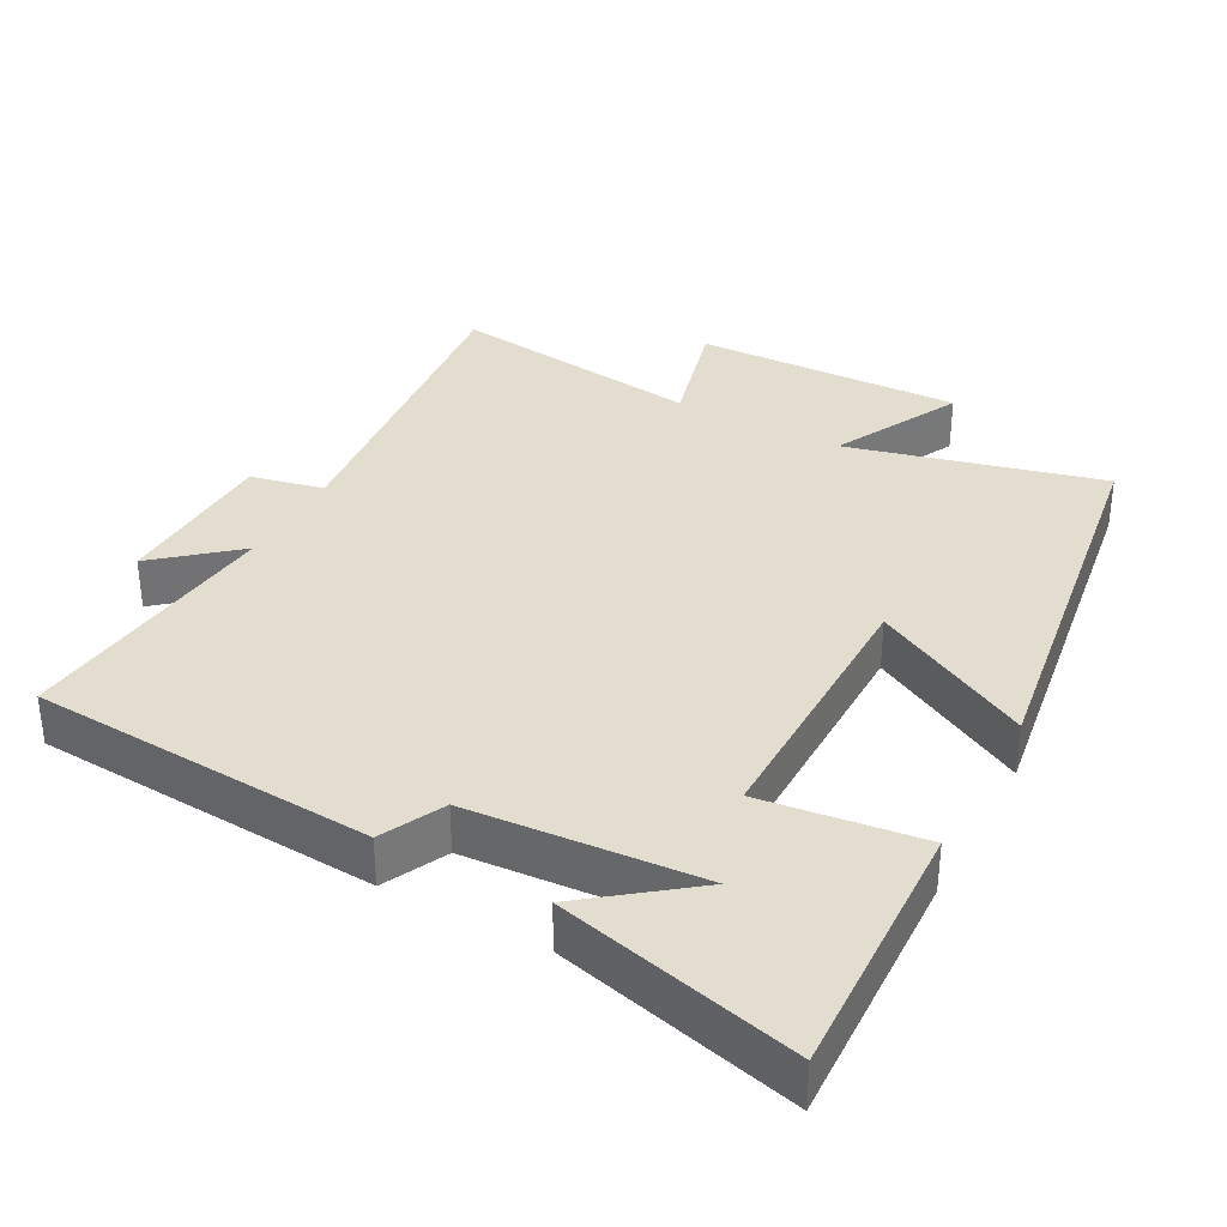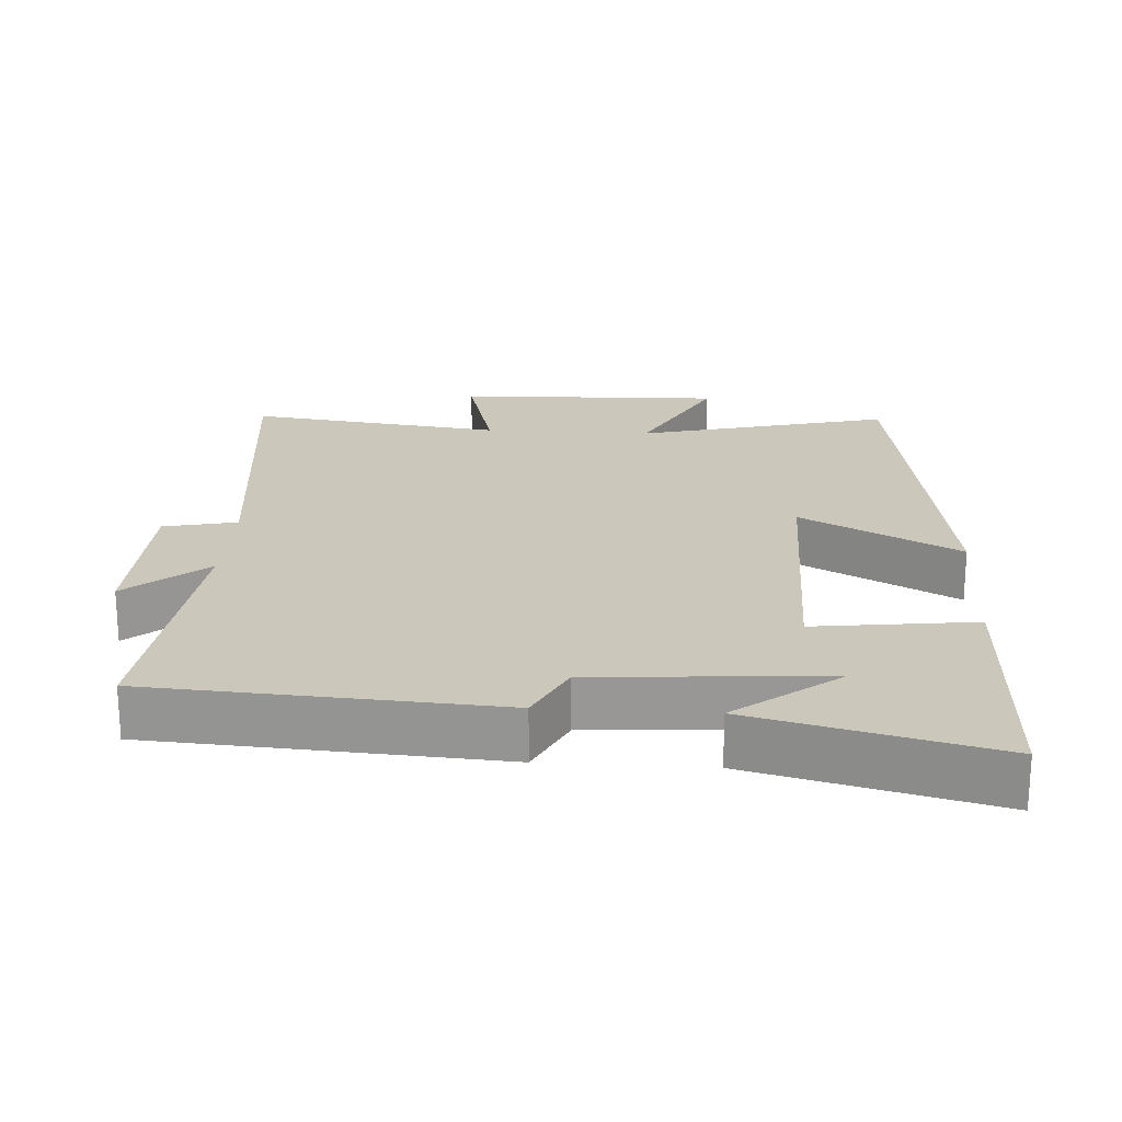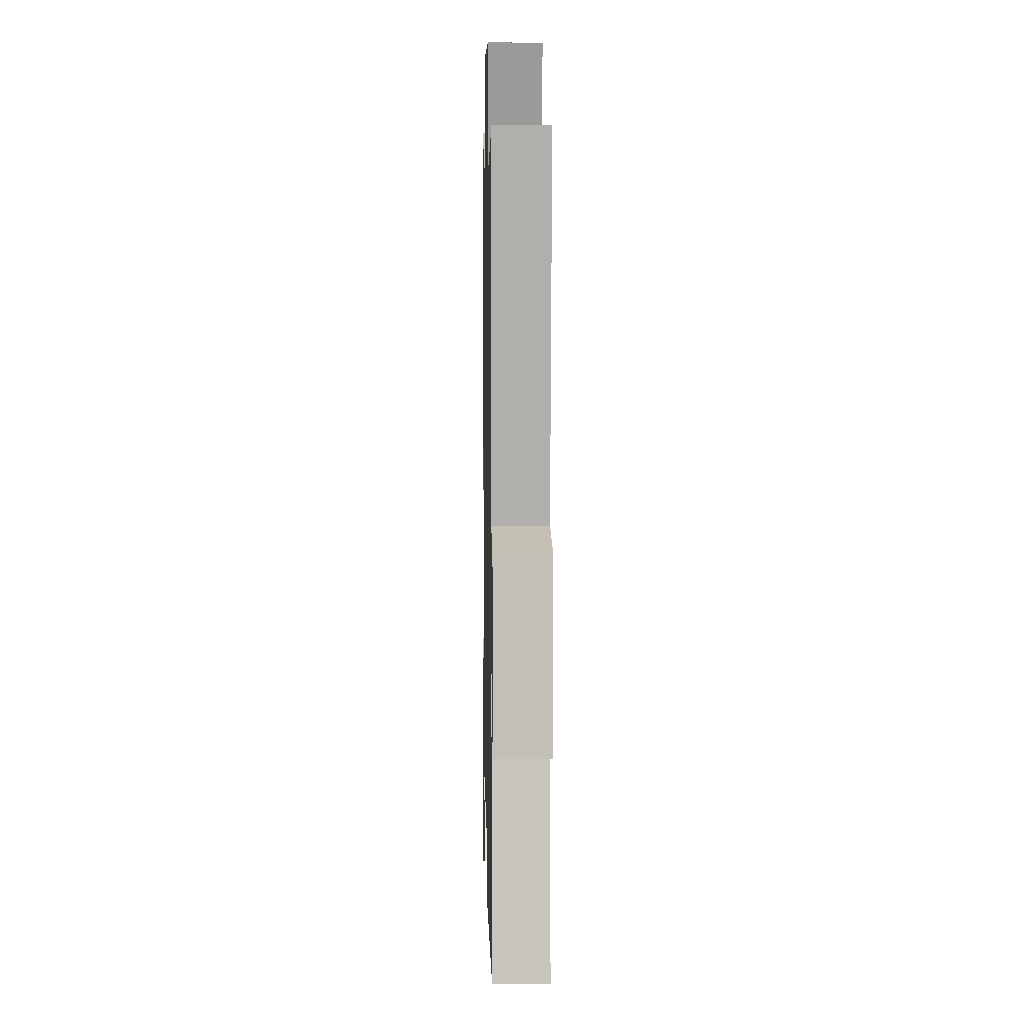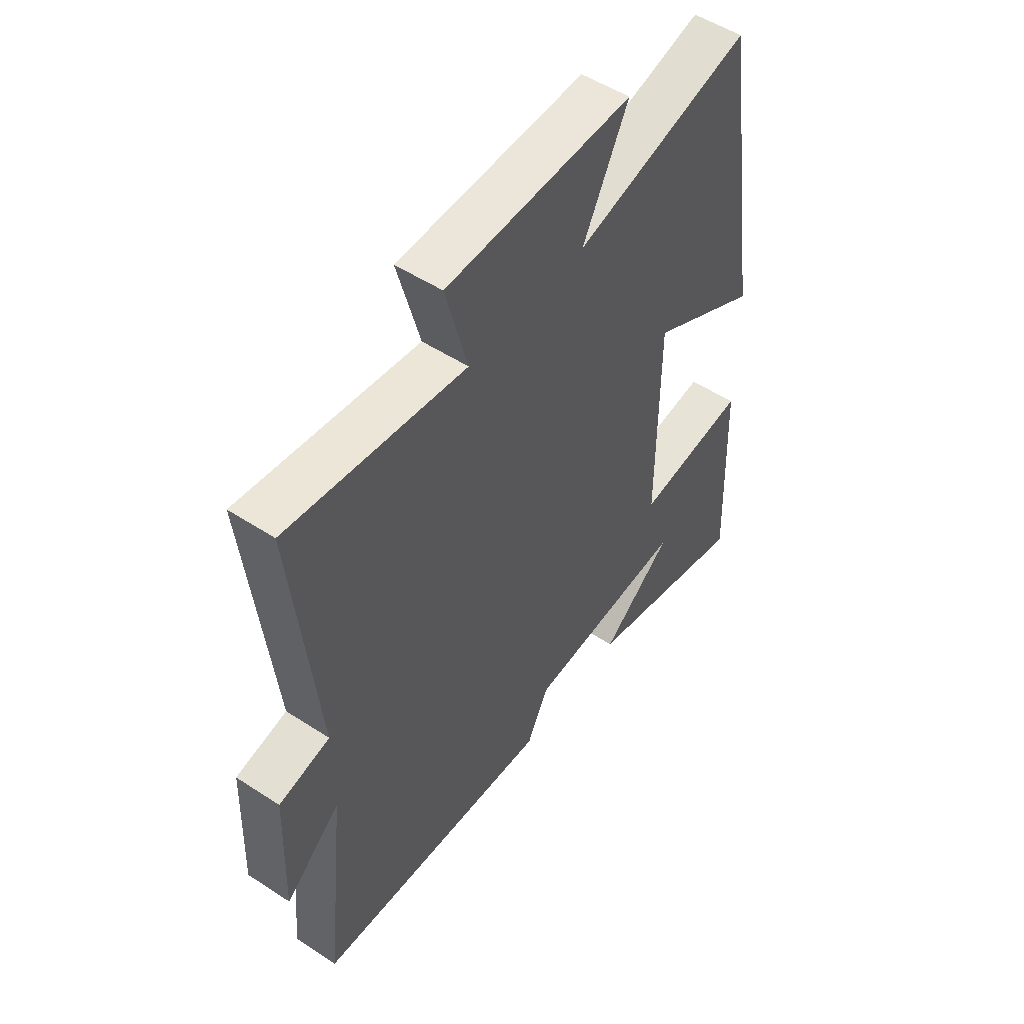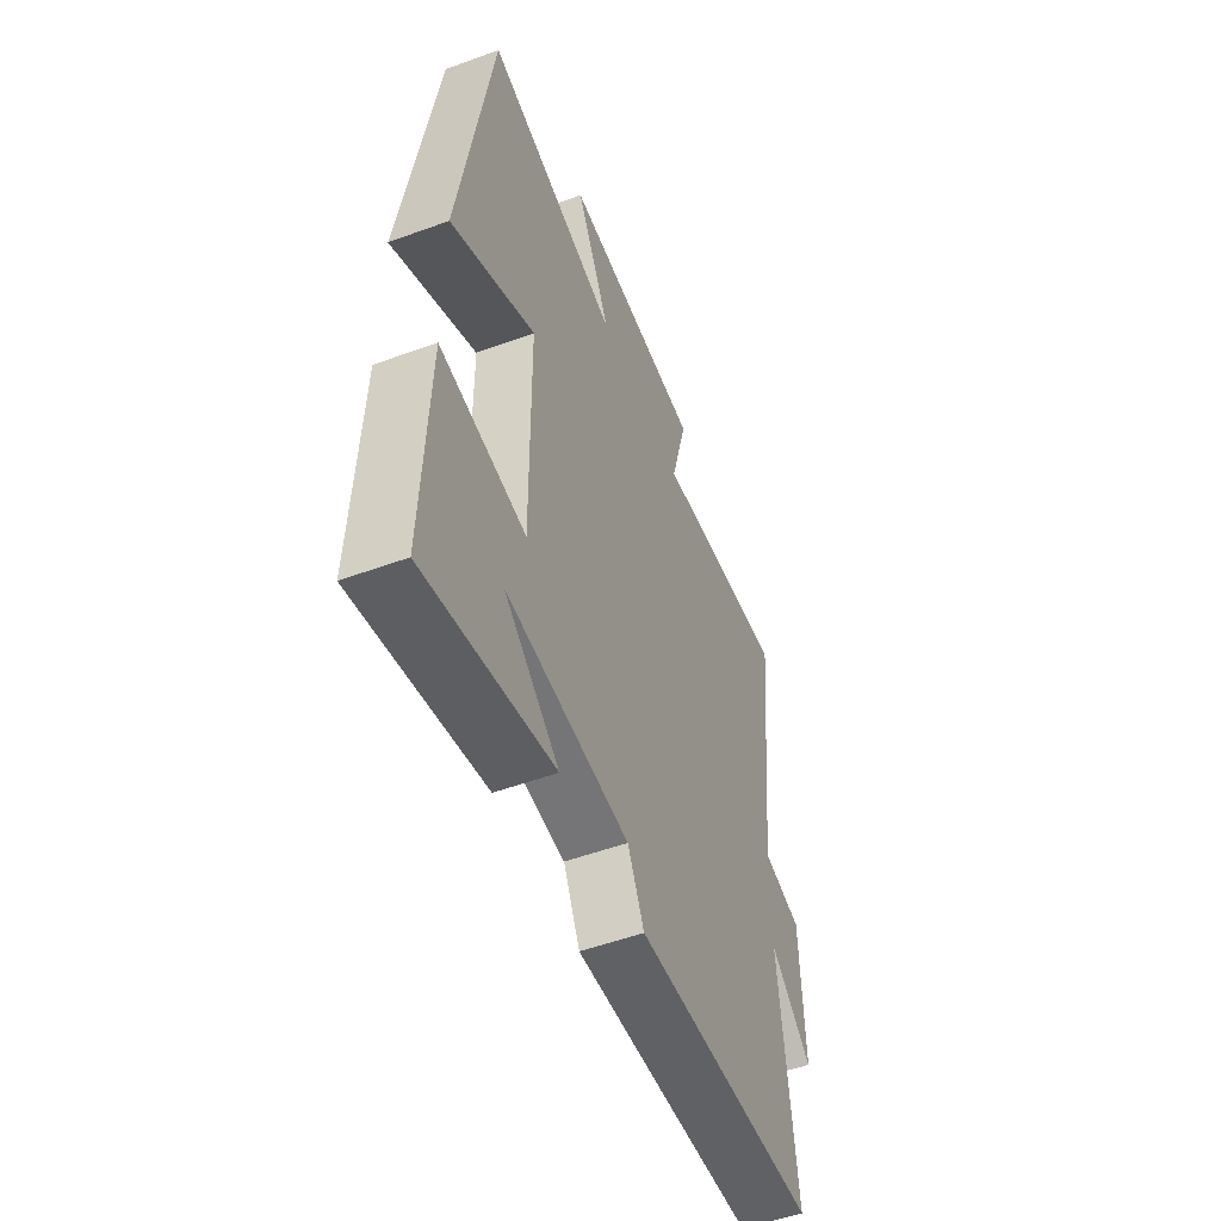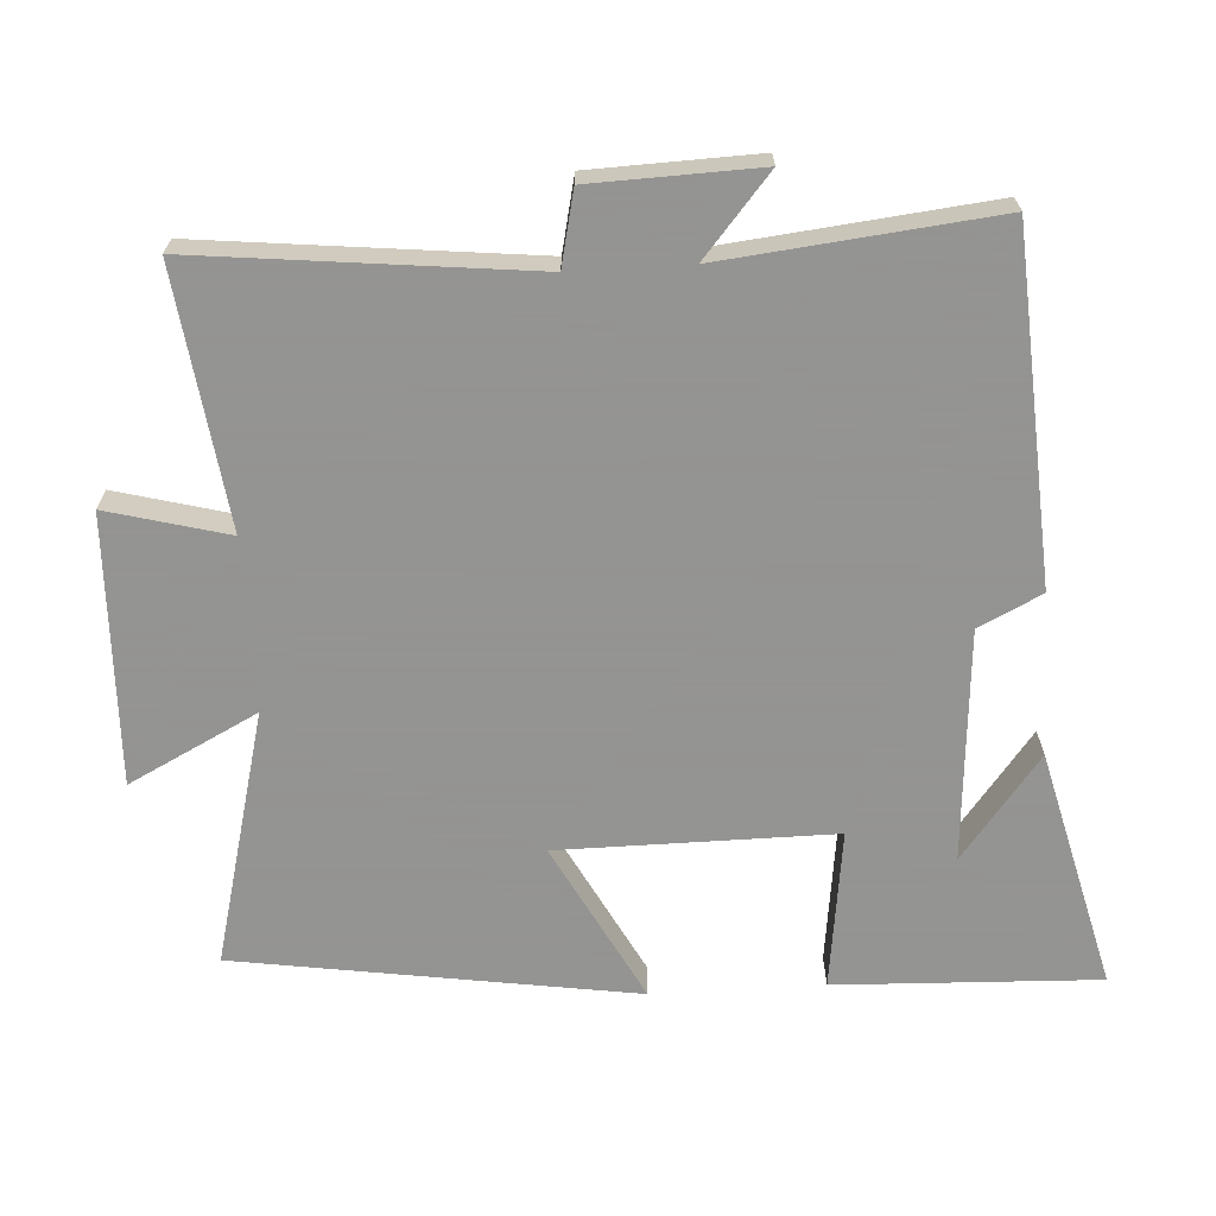
<metadata>
{"format":"obj","ext":"obj","renderer":"f3d","projection":"perspective","resolution":1024,"background":"white","views":[{"elev":34.8,"azim":-151.6,"up":"+Y"},{"elev":21.7,"azim":-176.4,"up":"+Y"},{"elev":5.8,"azim":88.7,"up":"+Z"},{"elev":51.8,"azim":125.3,"up":"+Z"},{"elev":-52.9,"azim":-68.6,"up":"+Z"},{"elev":-66.9,"azim":93.4,"up":"+Y"}]}
</metadata>
<code>
v 0.541 0.07 -0.469
v 0.052 0.07 -0.5
v 0.008 0.07 -0.411
v -0.32 0.07 -0.387
v -0.174 0.07 -0.5
v -0.514 0.07 -0.585
v -0.5 0.07 -0.212
v -0.273 0.07 -0.241
v -0.275 0.07 0.147
v -0.5 0.07 0.028
v -0.414 0.07 0.592
v -0.054 0.07 0.5
v -0.147 0.07 0.682
v 0.233 0.07 0.67
v 0.188 0.07 0.5
v 0.55 0.07 0.547
v 0.5 0.07 0.078
v 0.604 0.07 0.055
v 0.612 0.07 -0.181
v 0.5 0.07 -0.086
v 0.541 0 -0.469
v 0.052 0 -0.5
v 0.008 0 -0.411
v -0.32 0 -0.387
v -0.174 0 -0.5
v -0.514 0 -0.585
v -0.5 0 -0.212
v -0.273 0 -0.241
v -0.275 0 0.147
v -0.5 0 0.028
v -0.414 0 0.592
v -0.054 0 0.5
v -0.147 0 0.682
v 0.233 0 0.67
v 0.188 0 0.5
v 0.55 0 0.547
v 0.5 0 0.078
v 0.604 0 0.055
v 0.612 0 -0.181
v 0.5 0 -0.086
f 17 18 19 20
f 15 16 17
f 15 17 20
f 12 13 14 15
f 12 15 20 1
f 9 10 11 12
f 8 9 12 1
f 4 5 6
f 4 6 7 8
f 1 2 3
f 8 1 3
f 3 4 8
f 40 39 38 37
f 37 36 35
f 40 37 35
f 35 34 33 32
f 21 40 35 32
f 32 31 30 29
f 21 32 29 28
f 26 25 24
f 28 27 26 24
f 23 22 21
f 23 21 28
f 28 24 23
f 1 21 22 2
f 2 22 23 3
f 3 23 24 4
f 4 24 25 5
f 5 25 26 6
f 6 26 27 7
f 7 27 28 8
f 8 28 29 9
f 9 29 30 10
f 10 30 31 11
f 11 31 32 12
f 12 32 33 13
f 13 33 34 14
f 14 34 35 15
f 15 35 36 16
f 16 36 37 17
f 17 37 38 18
f 18 38 39 19
f 19 39 40 20
f 20 40 21 1

</code>
